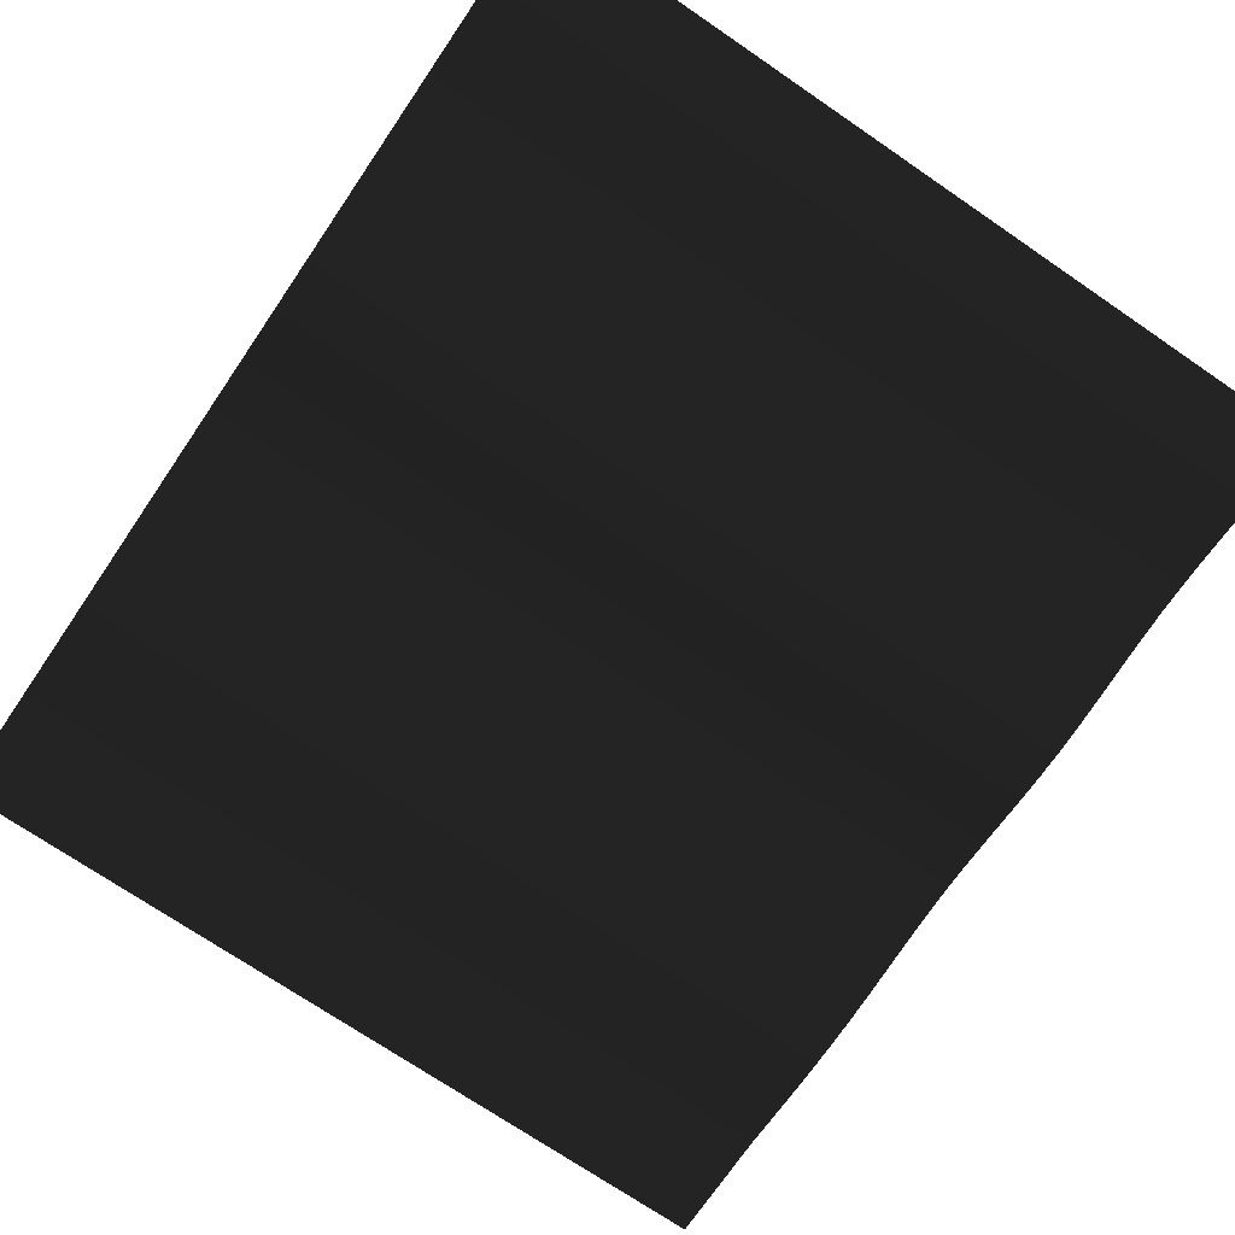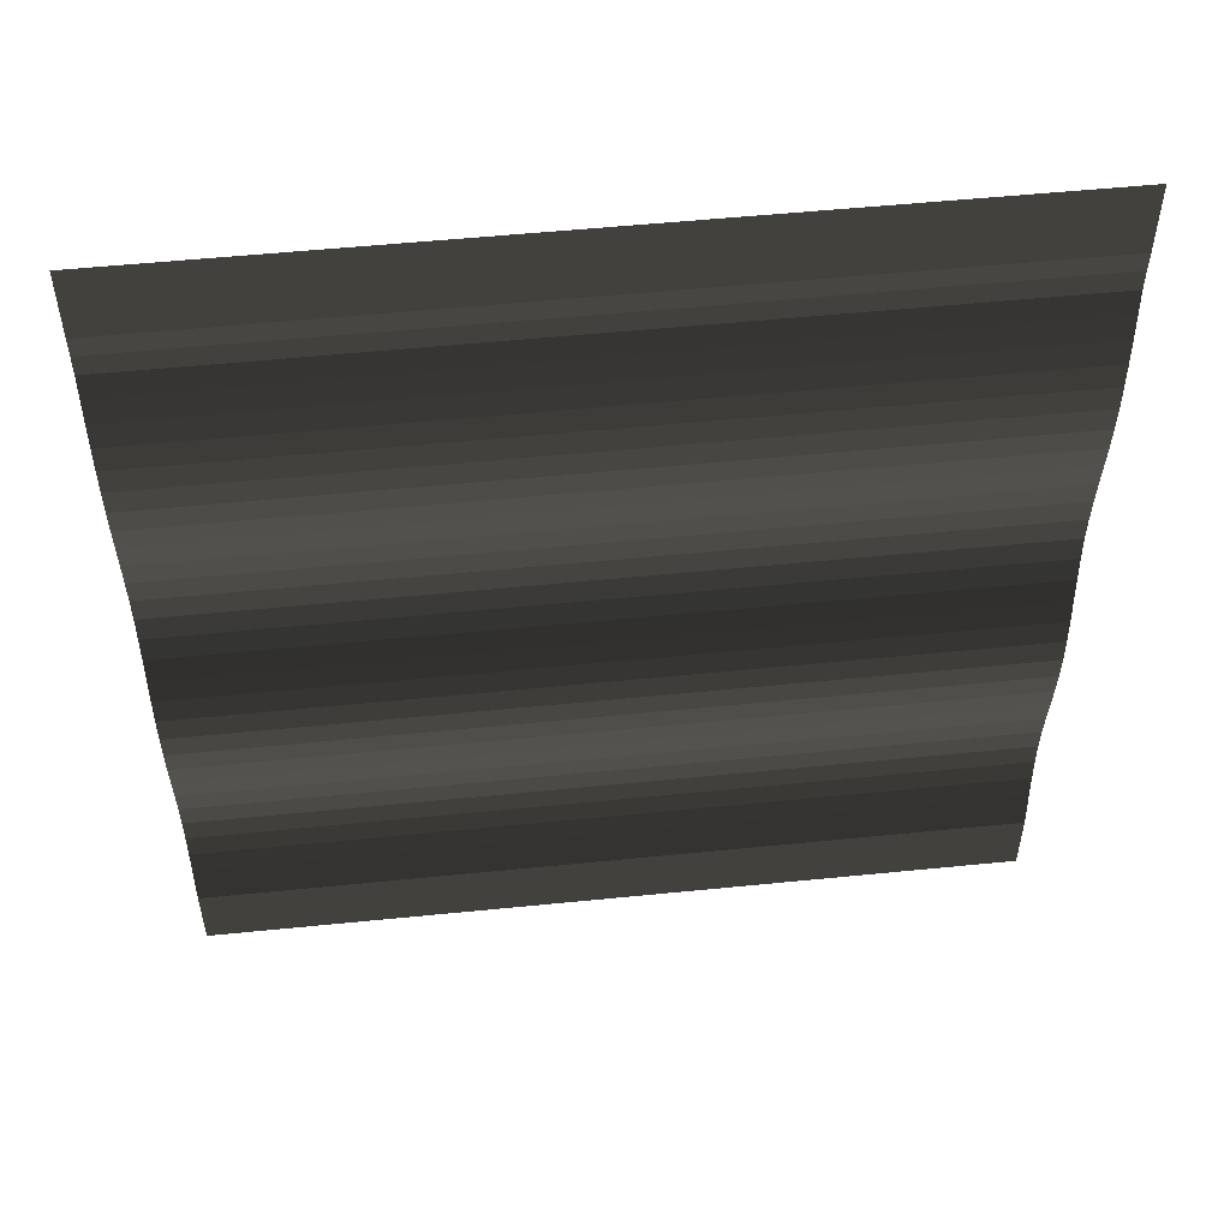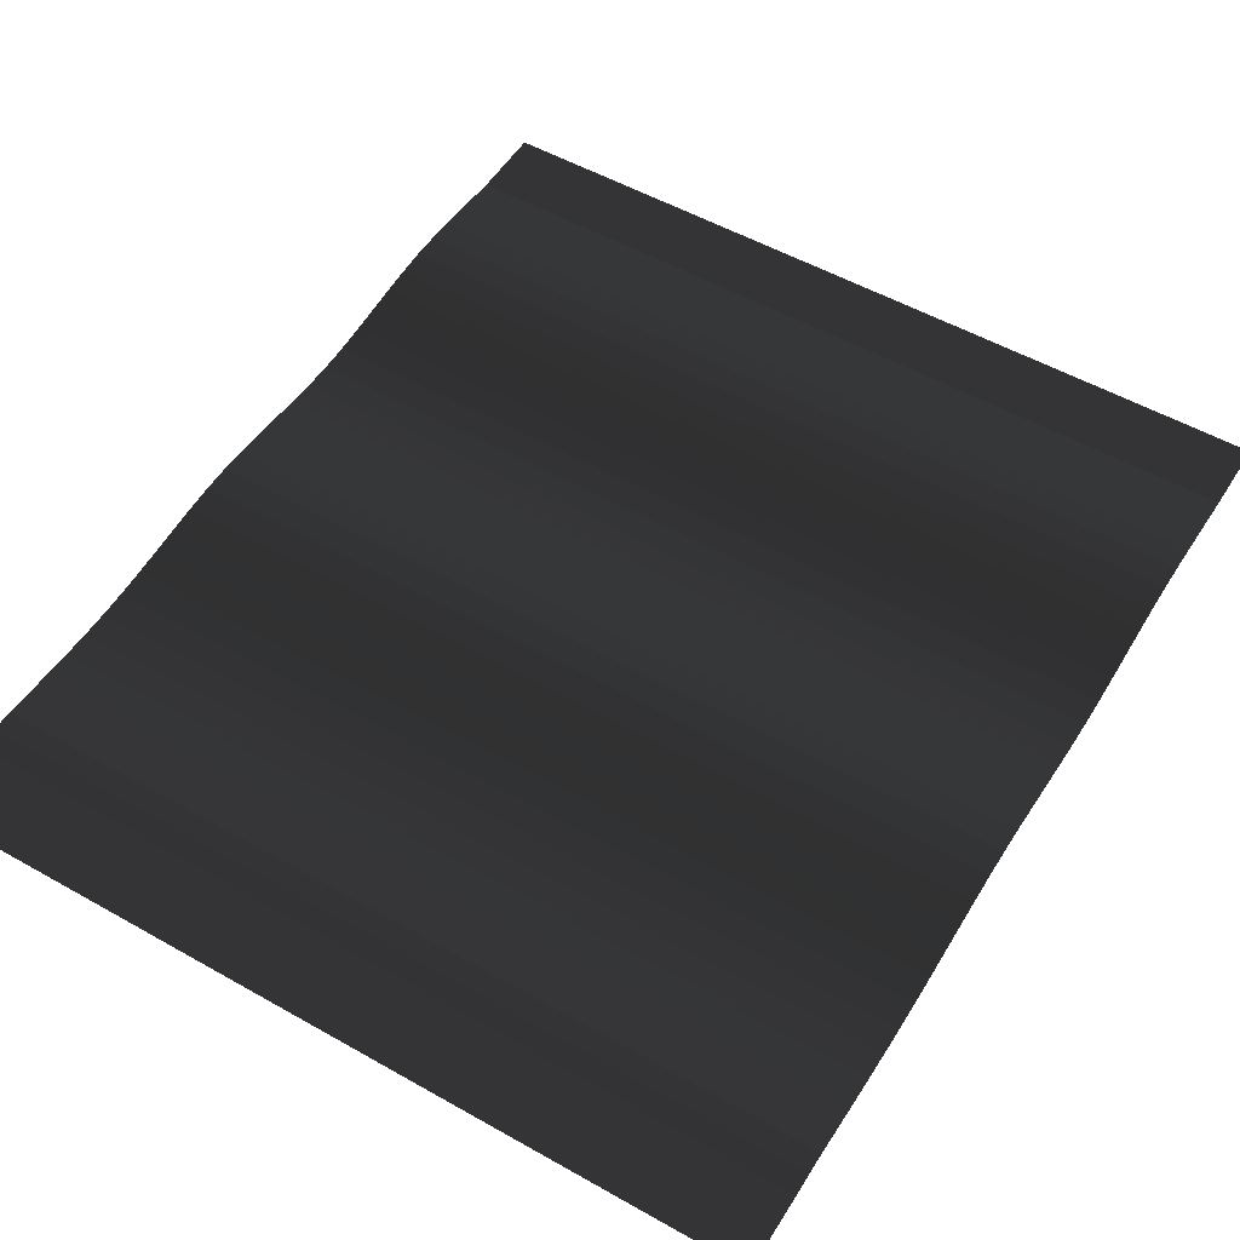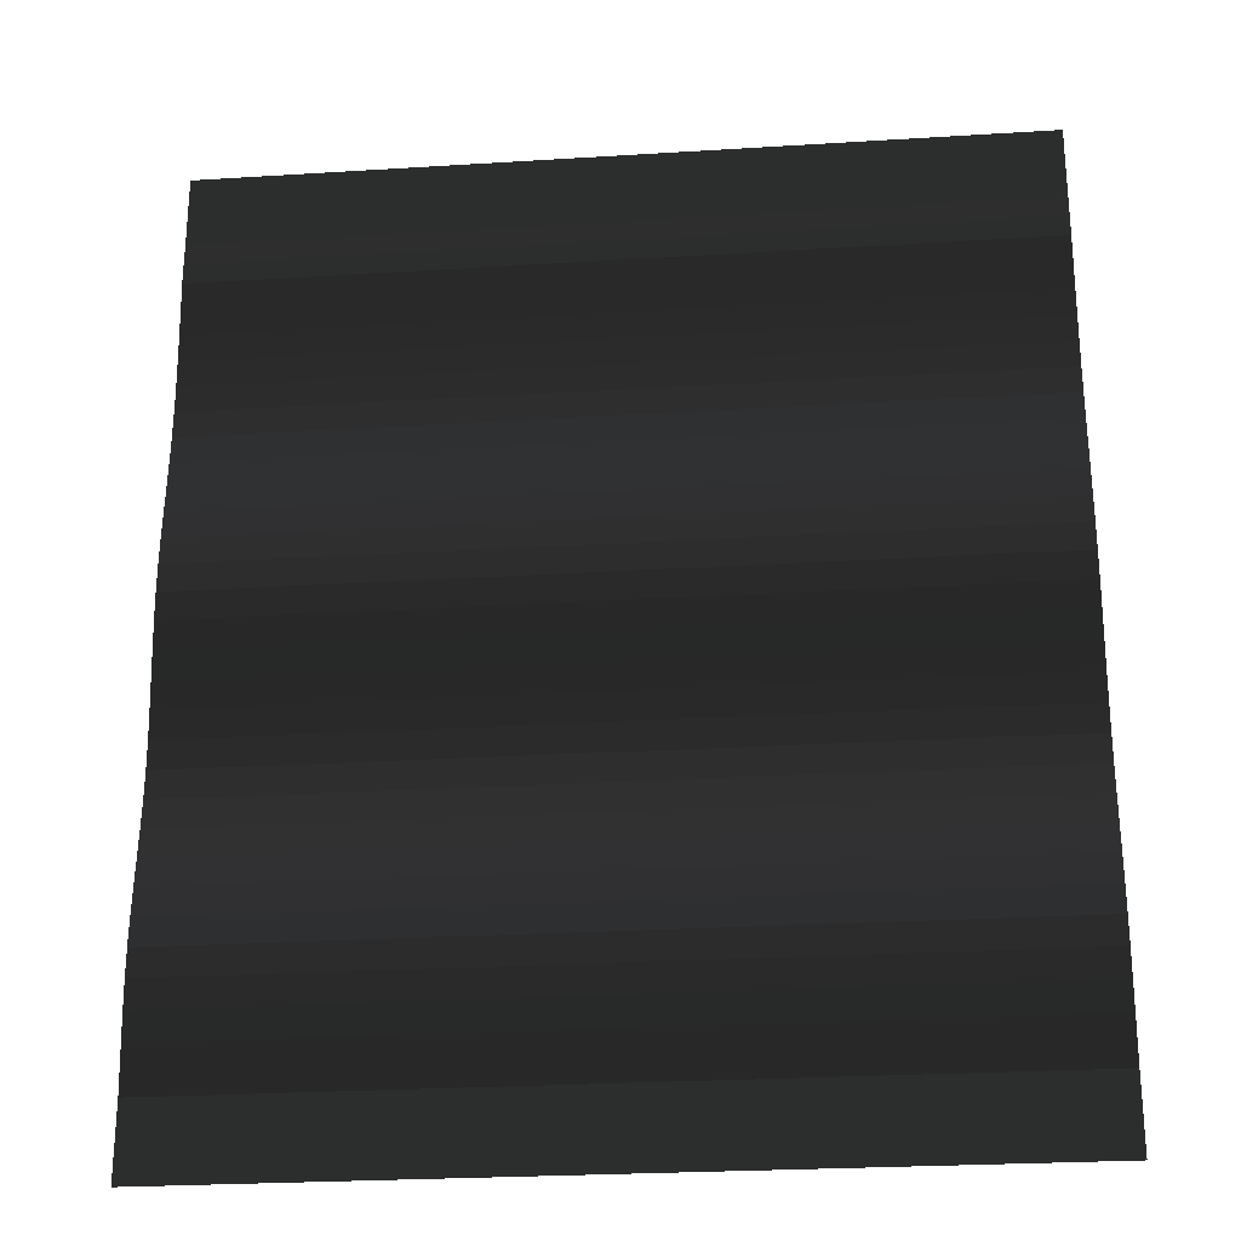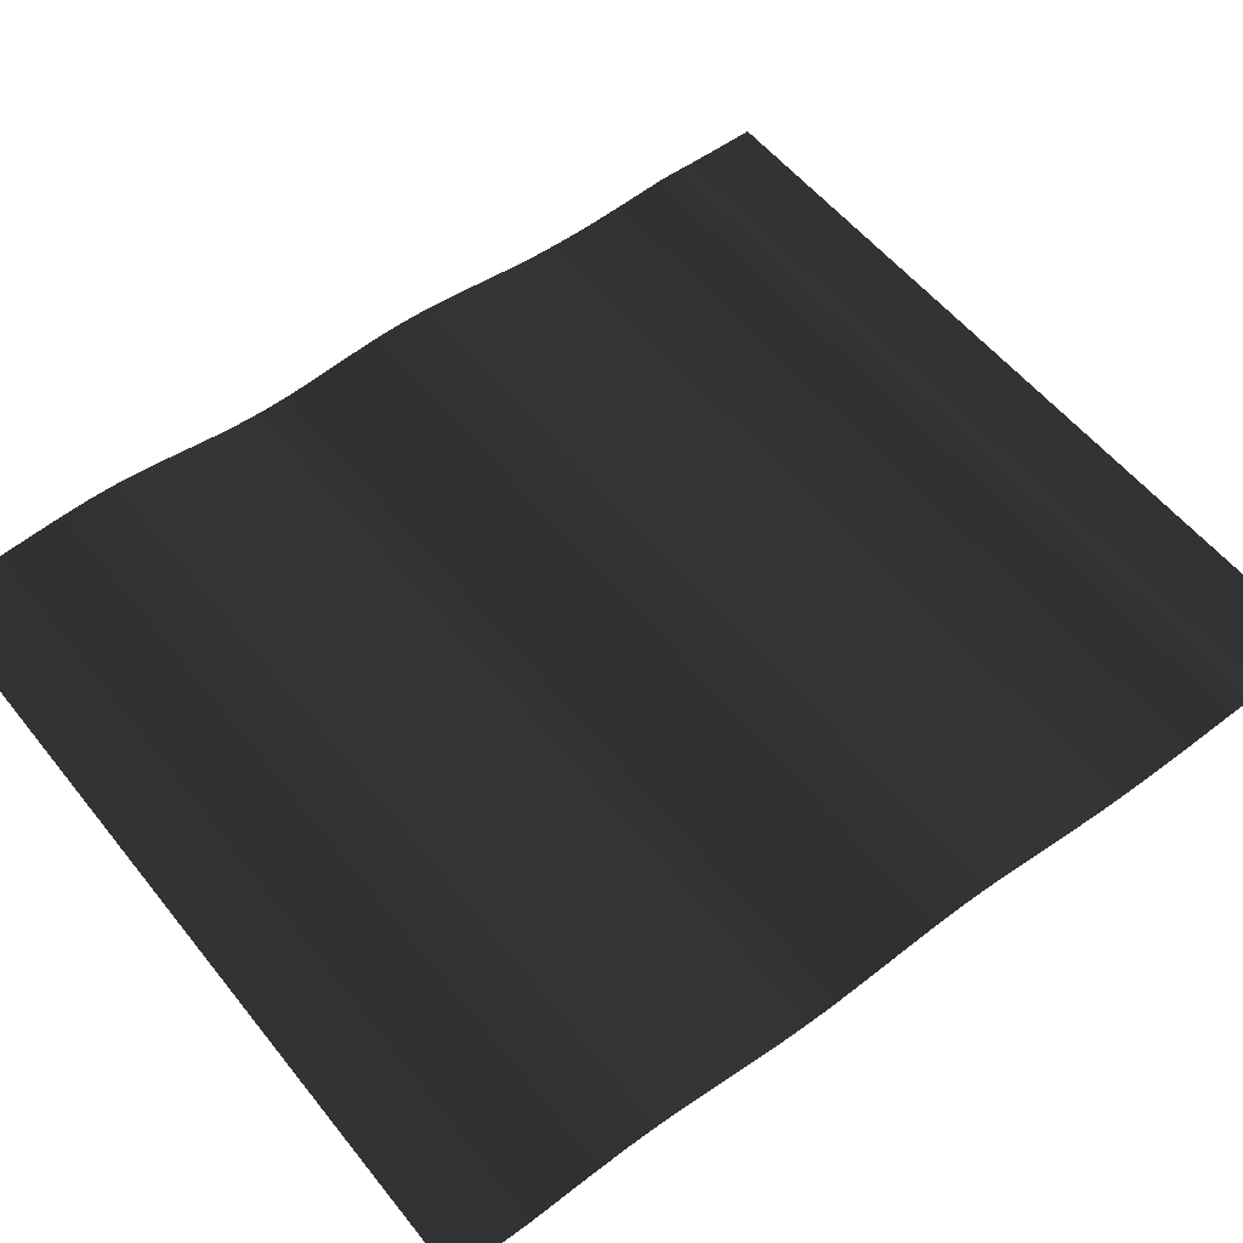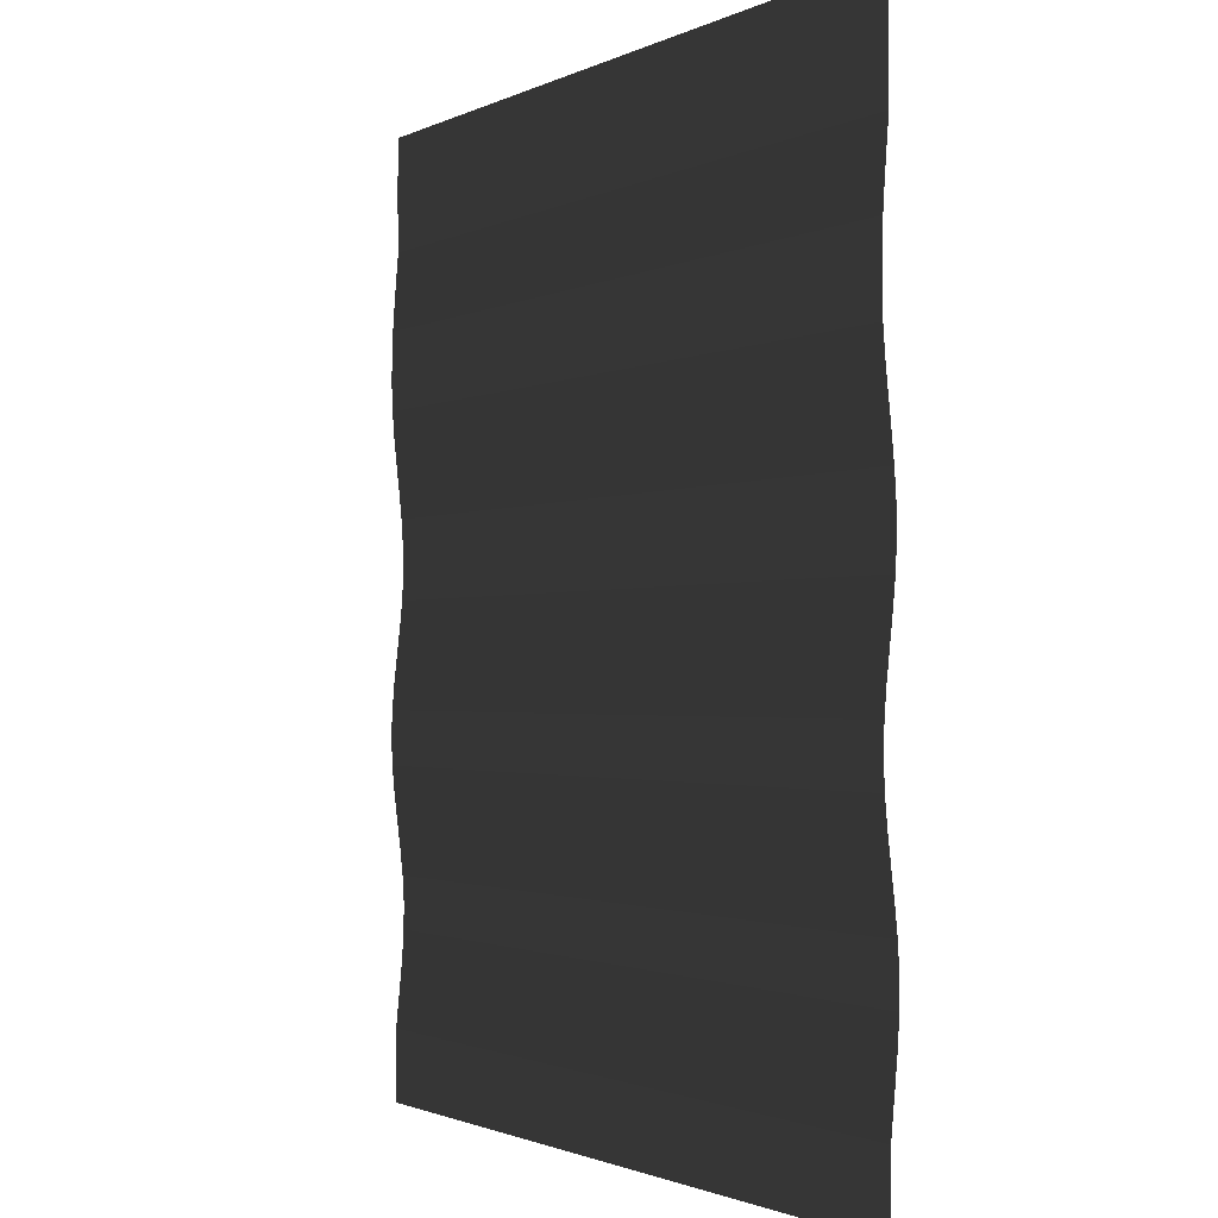
<metadata>
{"format":"obj","ext":"obj","renderer":"f3d","projection":"perspective","resolution":1024,"background":"white","views":[{"elev":-72.5,"azim":145.7,"up":"+Y"},{"elev":54.0,"azim":-6.1,"up":"+Z"},{"elev":53.2,"azim":31.2,"up":"+Y"},{"elev":-25.8,"azim":-174.3,"up":"+Z"},{"elev":55.2,"azim":-127.8,"up":"+Y"},{"elev":-1.5,"azim":58.9,"up":"+Z"}]}
</metadata>
<code>
v 5.56 0 6.56
v 5.56 0 5.56
v -5.56 0 6.56
v -5.56 0 5.56
v -5.56 0.0092 5.277
v 5.56 0.0092 5.277
v -5.56 0.0092 4.989
v 5.56 0.0092 4.989
v -5.56 -0.021 4.627
v 5.56 -0.021 4.627
v -5.56 -0.0484 4.264
v 5.56 -0.0484 4.264
v -5.56 -0.0702 3.902
v 5.56 -0.0702 3.902
v -5.56 -0.0836 3.539
v 5.56 -0.0836 3.539
v -5.56 -0.0857 3.176
v 5.56 -0.0857 3.176
v -5.56 -0.0737 2.811
v 5.56 -0.0737 2.811
v -5.56 -0.0465 2.446
v 5.56 -0.0465 2.446
v -5.56 -0.0094 2.08
v 5.56 -0.0094 2.08
v -5.56 0.0303 1.713
v 5.56 0.0303 1.713
v -5.56 0.0657 1.345
v 5.56 0.0657 1.345
v -5.56 0.0897 0.9766
v 5.56 0.0897 0.9766
v -5.56 0.0952 0.607
v 5.56 0.0952 0.607
v -5.56 0.0777 0.2365
v 5.56 0.0777 0.2365
v -5.56 0.0437 -0.1349
v 5.56 0.0437 -0.1349
v -5.56 0.0019 -0.507
v 5.56 0.0019 -0.507
v -5.56 -0.0385 -0.8798
v 5.56 -0.0385 -0.8798
v -5.56 -0.0688 -1.253
v 5.56 -0.0688 -1.253
v -5.56 -0.0798 -1.627
v 5.56 -0.0798 -1.627
v -5.56 -0.0657 -2.001
v 5.56 -0.0657 -2.001
v -5.56 -0.0324 -2.376
v 5.56 -0.0324 -2.376
v -5.56 0.0111 -2.749
v 5.56 0.0111 -2.749
v -5.56 0.0559 -3.122
v 5.56 0.0559 -3.122
v -5.56 0.0931 -3.492
v 5.56 0.0931 -3.492
v -5.56 0.1136 -3.861
v 5.56 0.1136 -3.861
v -5.56 0.1112 -4.227
v 5.56 0.1112 -4.227
v -5.56 0.0902 -4.591
v 5.56 0.0902 -4.591
v -5.56 0.0576 -4.955
v 5.56 0.0576 -4.955
v -5.56 0 -5.56
v 5.56 0 -5.56
v -5.56 0 -6.56
v 5.56 0 -6.56
g Group_001
f 1 2 4 3
f 4 2 6 5
f 5 6 8 7
f 7 8 10 9
f 9 10 12 11
f 11 12 14 13
f 13 14 16 15
f 15 16 18 17
f 17 18 20 19
f 19 20 22 21
f 21 22 24 23
f 23 24 26 25
f 25 26 28 27
f 27 28 30 29
f 29 30 32 31
f 31 32 34 33
f 33 34 36 35
f 35 36 38 37
f 37 38 40 39
f 39 40 42 41
f 41 42 44 43
f 43 44 46 45
f 45 46 48 47
f 47 48 50 49
f 49 50 52 51
f 51 52 54 53
f 53 54 56 55
f 55 56 58 57
f 57 58 60 59
f 59 60 62 61
f 61 62 64 63
f 63 64 66 65

</code>
